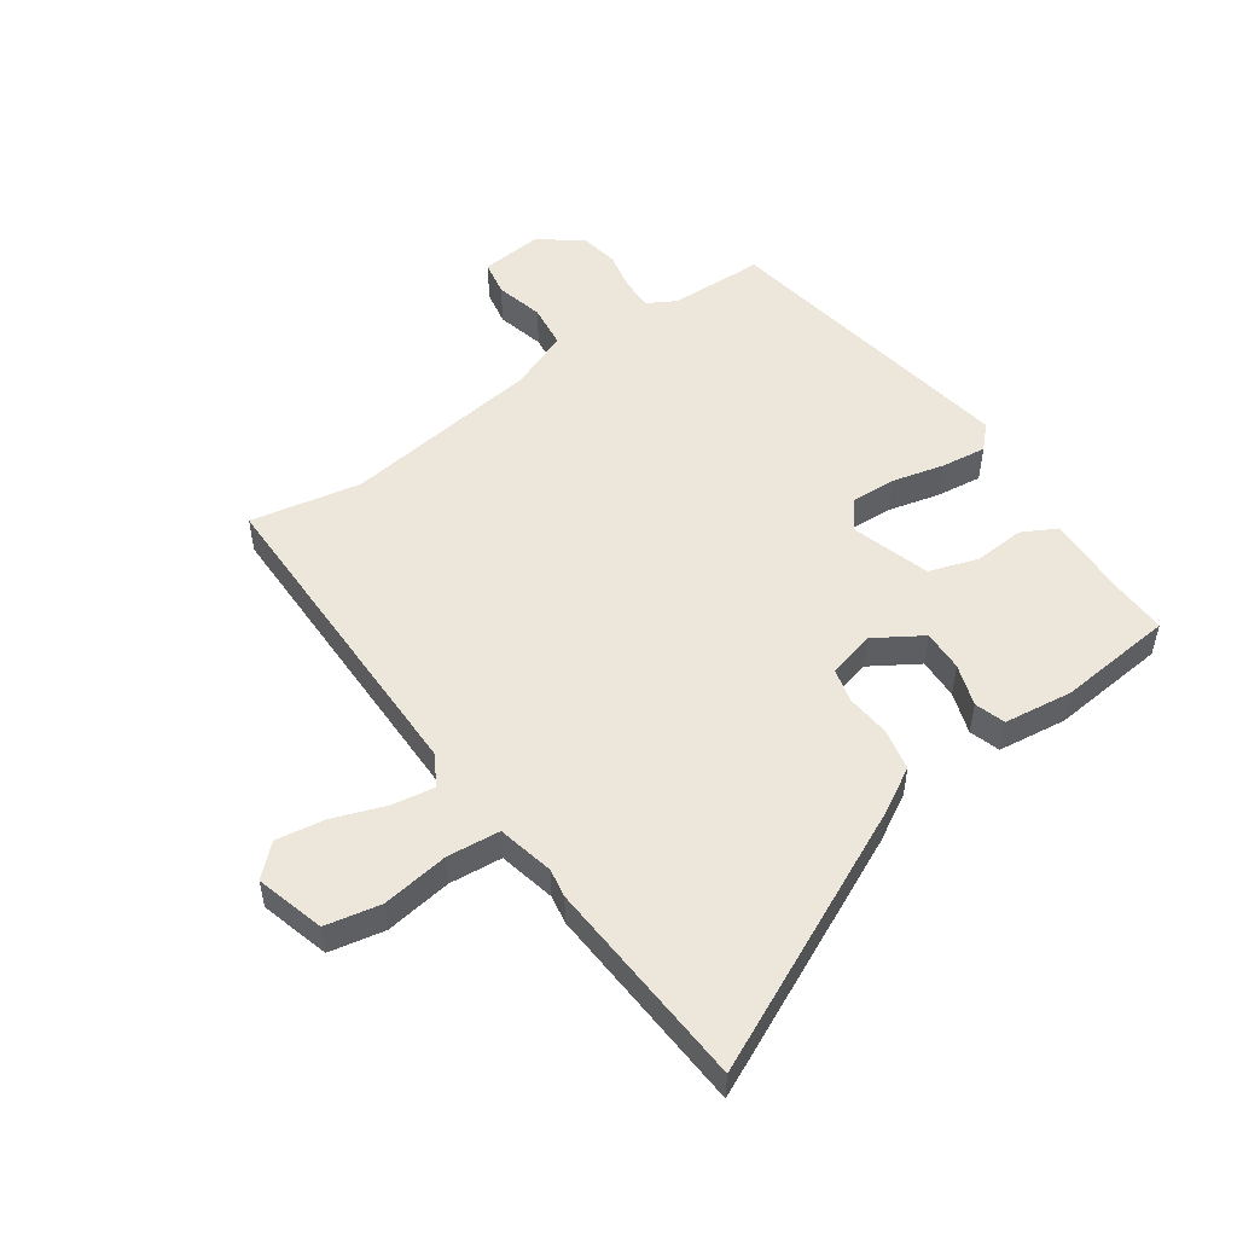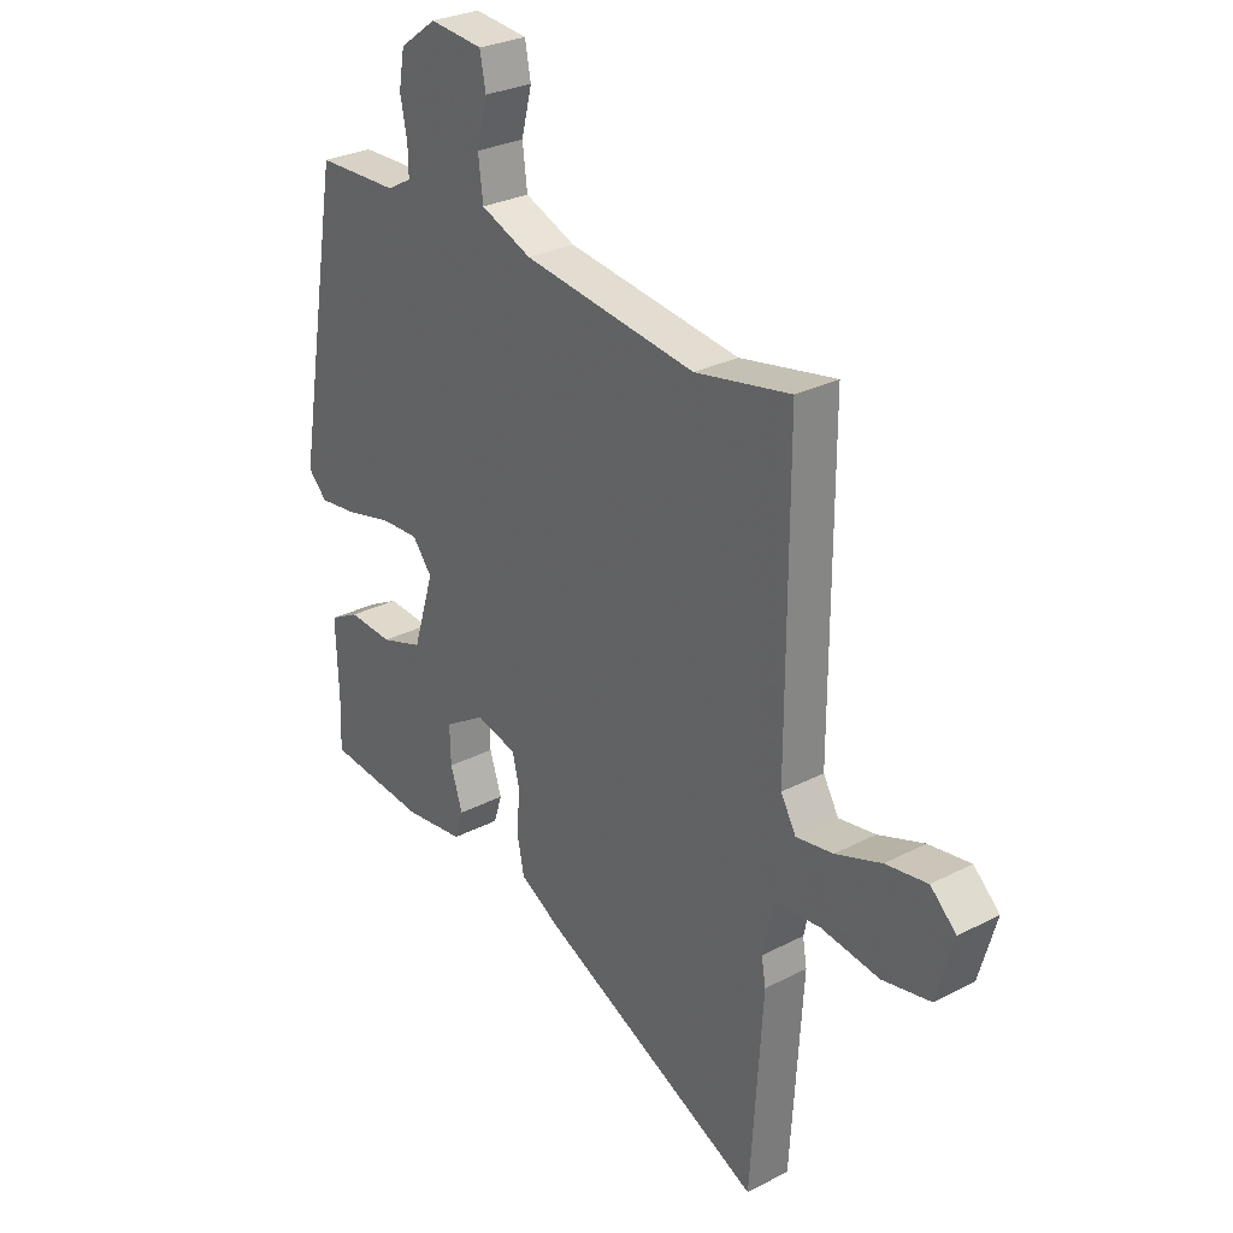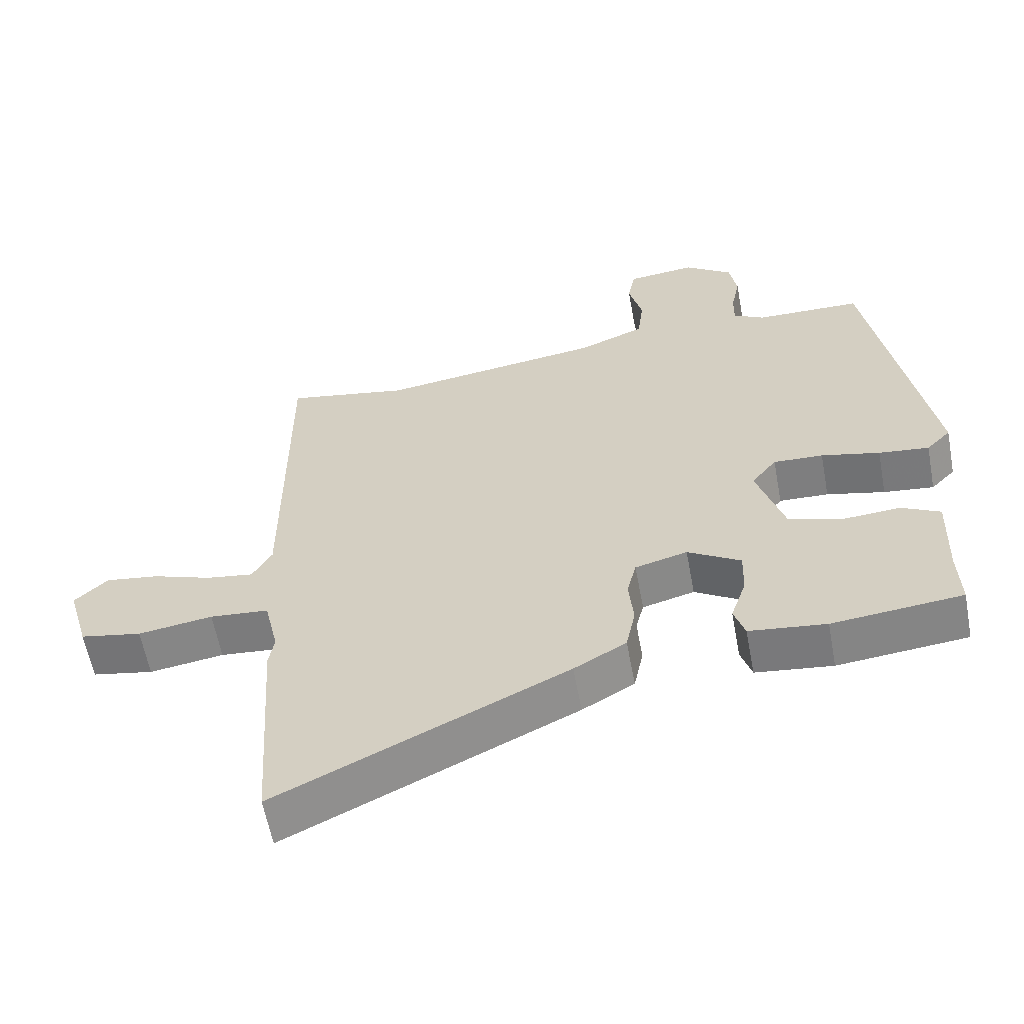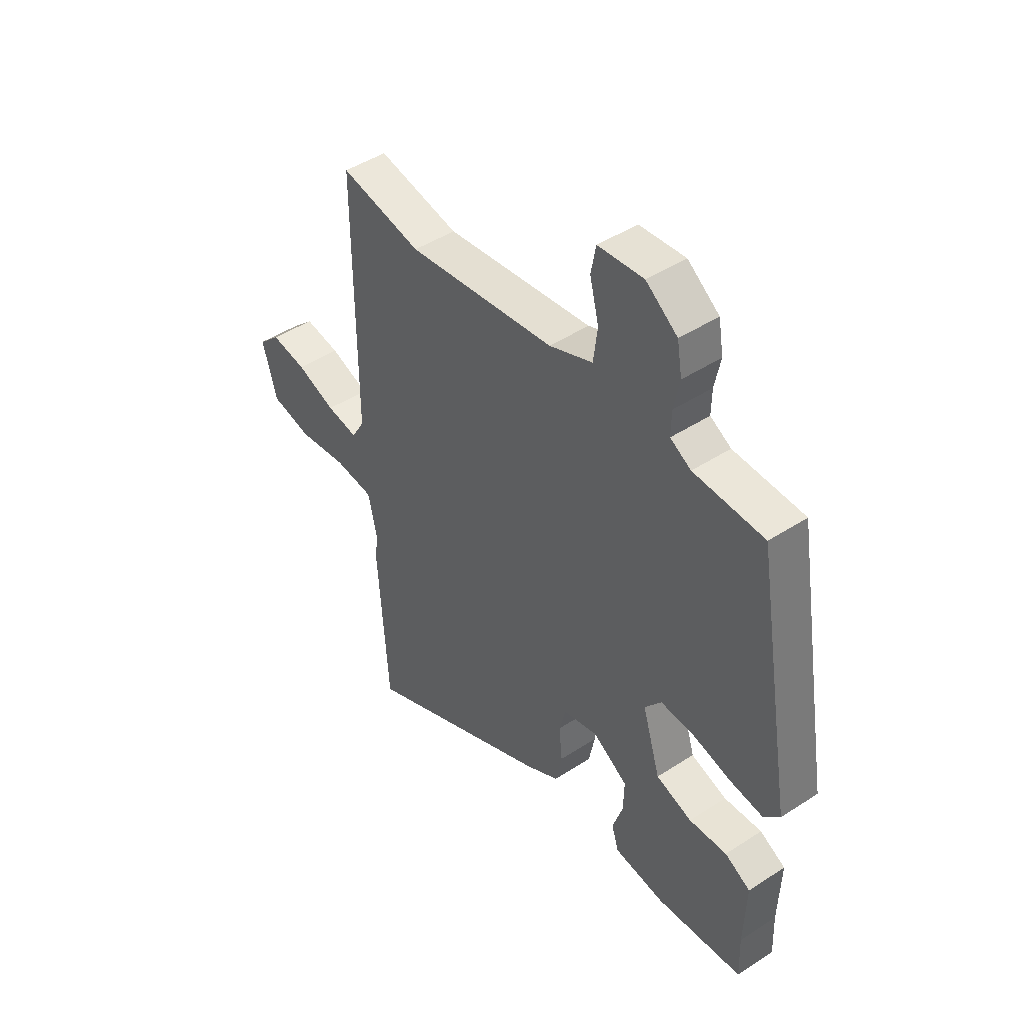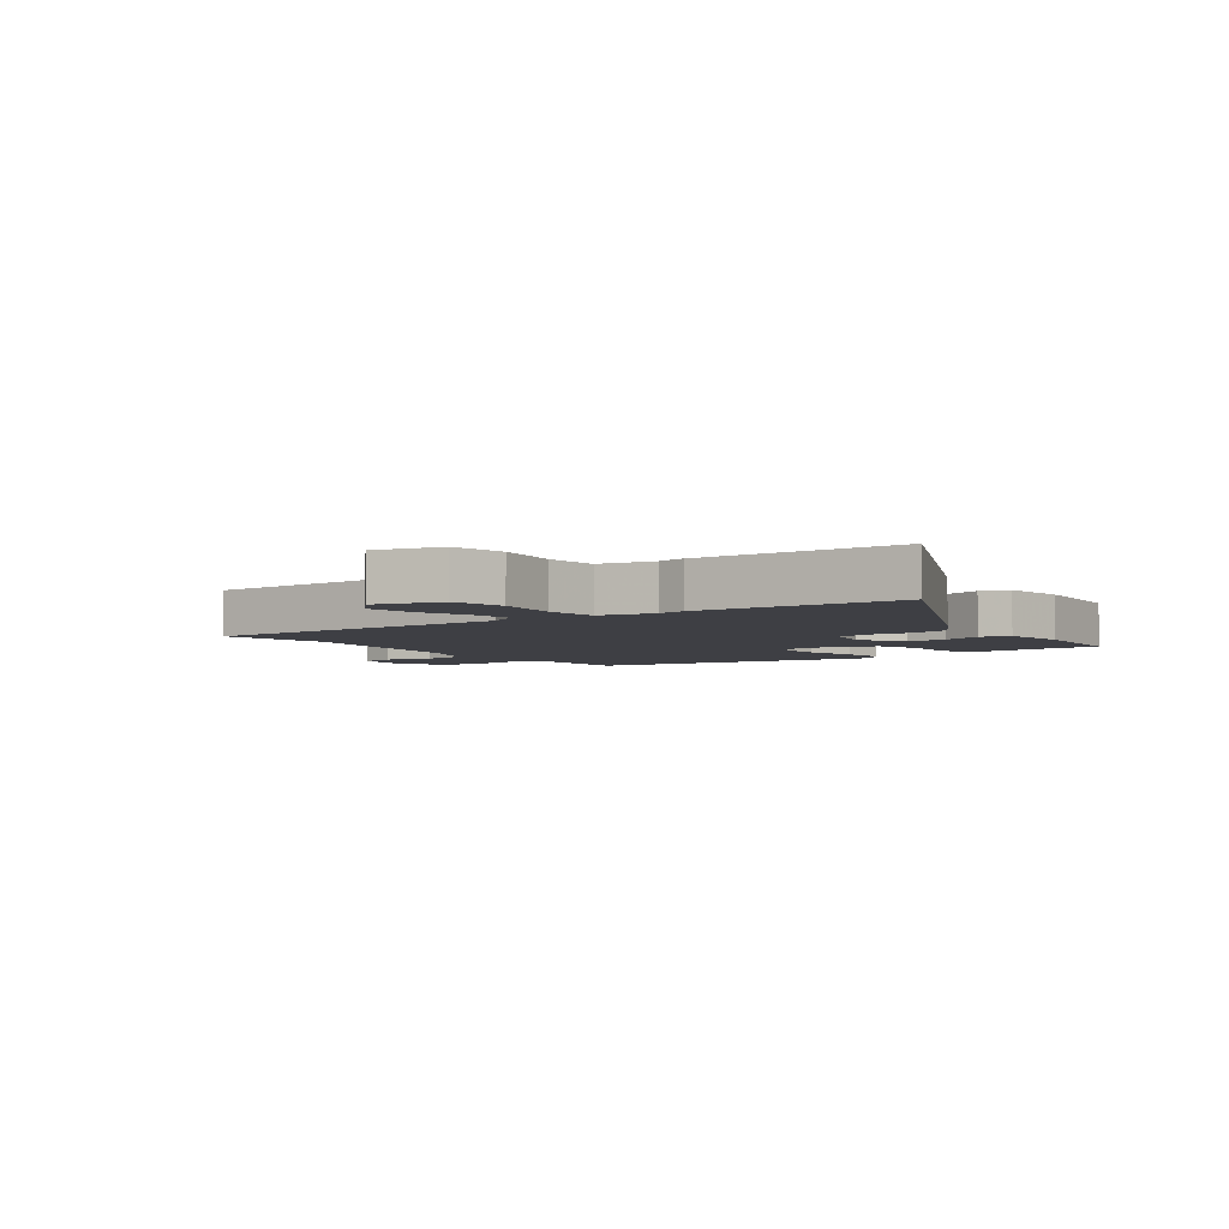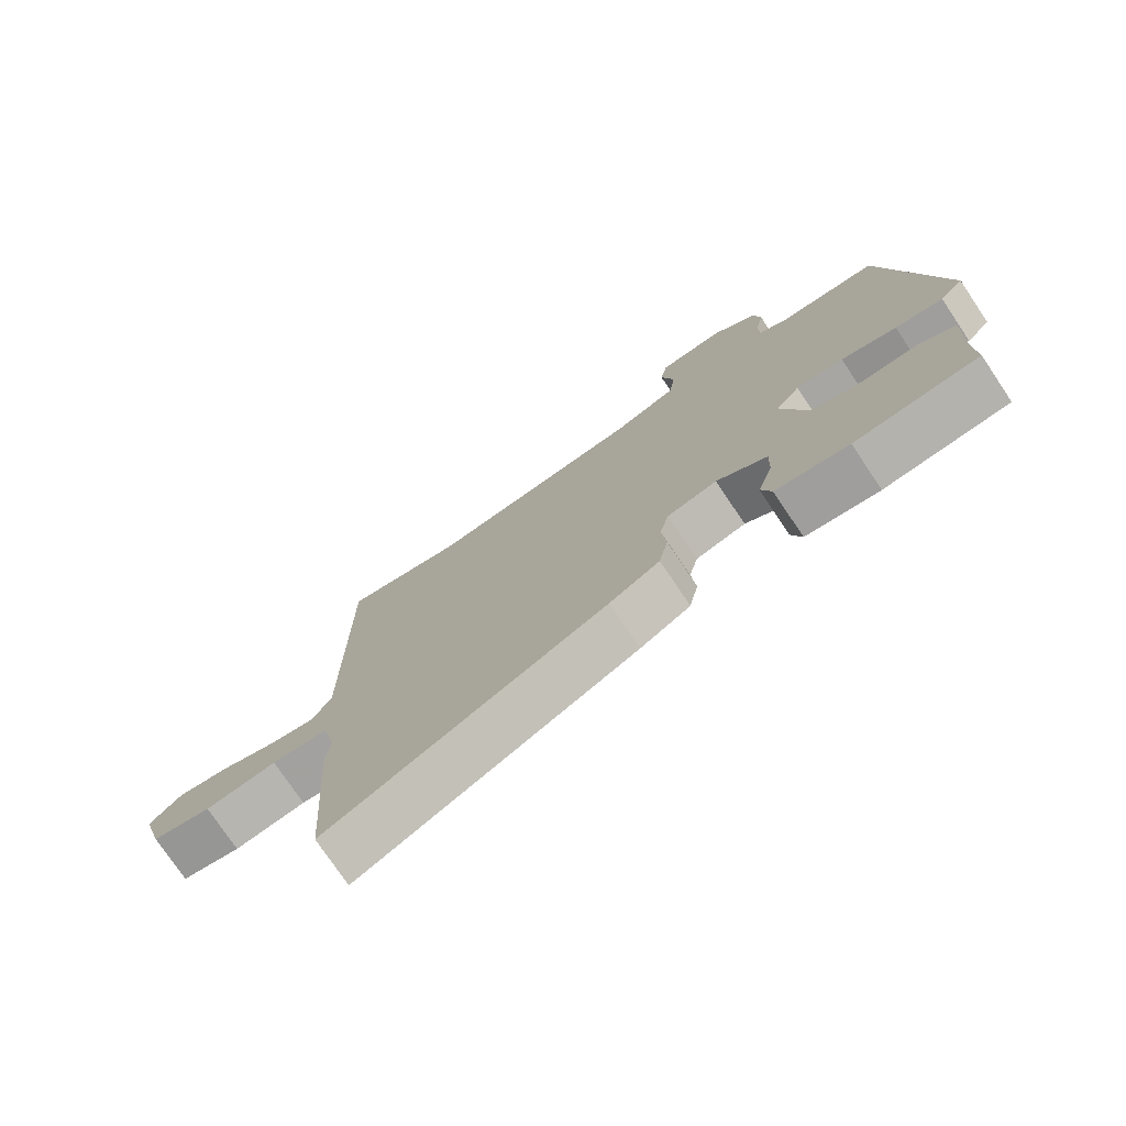
<metadata>
{"format":"obj","ext":"obj","renderer":"f3d","projection":"perspective","resolution":1024,"background":"white","views":[{"elev":52.0,"azim":145.2,"up":"+Y"},{"elev":28.5,"azim":52.0,"up":"+Z"},{"elev":-60.2,"azim":-169.4,"up":"+Z"},{"elev":46.0,"azim":-126.8,"up":"+Z"},{"elev":-4.4,"azim":126.8,"up":"+Y"},{"elev":-75.9,"azim":-146.1,"up":"+Z"}]}
</metadata>
<code>
v -0.445 0.07 0.512
v -0.289 0.07 0.516
v -0.243 0.07 0.542
v -0.244 0.07 0.594
v -0.257 0.07 0.658
v -0.246 0.07 0.722
v -0.176 0.07 0.773
v -0.075 0.07 0.763
v -0.064 0.07 0.705
v -0.084 0.07 0.626
v -0.075 0.07 0.554
v 0.022 0.07 0.515
v 0.35 0.07 0.471
v 0.531 0.07 0.506
v 0.53 0.07 -0.028
v 0.559 0.07 -0.079
v 0.629 0.07 -0.068
v 0.716 0.07 -0.037
v 0.795 0.07 -0.025
v 0.844 0.07 -0.071
v 0.812 0.07 -0.184
v 0.721 0.07 -0.202
v 0.611 0.07 -0.186
v 0.524 0.07 -0.194
v 0.503 0.07 -0.287
v 0.511 0.07 -0.334
v 0.488 0.07 -0.682
v 0.064 0.07 -0.48
v -0.013 0.07 -0.436
v -0.027 0.07 -0.368
v -0.02 0.07 -0.295
v -0.034 0.07 -0.239
v -0.111 0.07 -0.219
v -0.189 0.07 -0.267
v -0.187 0.07 -0.335
v -0.164 0.07 -0.404
v -0.18 0.07 -0.454
v -0.293 0.07 -0.468
v -0.484 0.07 -0.449
v -0.481 0.07 -0.357
v -0.486 0.07 -0.22
v -0.429 0.07 -0.19
v -0.345 0.07 -0.196
v -0.265 0.07 -0.17
v -0.225 0.07 -0.041
v -0.262 0.07 0.006
v -0.335 0.07 0.003
v -0.421 0.07 -0.018
v -0.495 0.07 -0.027
v -0.531 0.07 0.01
v -0.445 0 0.512
v -0.289 0 0.516
v -0.243 0 0.542
v -0.244 0 0.594
v -0.257 0 0.658
v -0.246 0 0.722
v -0.176 0 0.773
v -0.075 0 0.763
v -0.064 0 0.705
v -0.084 0 0.626
v -0.075 0 0.554
v 0.022 0 0.515
v 0.35 0 0.471
v 0.531 0 0.506
v 0.53 0 -0.028
v 0.559 0 -0.079
v 0.629 0 -0.068
v 0.716 0 -0.037
v 0.795 0 -0.025
v 0.844 0 -0.071
v 0.812 0 -0.184
v 0.721 0 -0.202
v 0.611 0 -0.186
v 0.524 0 -0.194
v 0.503 0 -0.287
v 0.511 0 -0.334
v 0.488 0 -0.682
v 0.064 0 -0.48
v -0.013 0 -0.436
v -0.027 0 -0.368
v -0.02 0 -0.295
v -0.034 0 -0.239
v -0.111 0 -0.219
v -0.189 0 -0.267
v -0.187 0 -0.335
v -0.164 0 -0.404
v -0.18 0 -0.454
v -0.293 0 -0.468
v -0.484 0 -0.449
v -0.481 0 -0.357
v -0.486 0 -0.22
v -0.429 0 -0.19
v -0.345 0 -0.196
v -0.265 0 -0.17
v -0.225 0 -0.041
v -0.262 0 0.006
v -0.335 0 0.003
v -0.421 0 -0.018
v -0.495 0 -0.027
v -0.531 0 0.01
f 47 48 49 50
f 46 47 50 1
f 45 46 1 2
f 40 41 42 43
f 40 43 44
f 39 40 44
f 38 39 44
f 35 36 37 38
f 34 35 38 44
f 33 34 44 45
f 28 29 30 31
f 28 31 32
f 25 26 27 28
f 24 25 28 32
f 23 24 32 33
f 21 22 23
f 20 21 23
f 17 18 19 20
f 16 17 20 23
f 15 16 23 33
f 13 14 15 33
f 7 8 9 10
f 7 10 11
f 4 5 6 7
f 3 4 7 11
f 2 3 11 12
f 13 33 45
f 2 12 13 45
f 100 99 98 97
f 51 100 97 96
f 52 51 96 95
f 93 92 91 90
f 94 93 90
f 94 90 89
f 94 89 88
f 88 87 86 85
f 94 88 85 84
f 95 94 84 83
f 81 80 79 78
f 82 81 78
f 78 77 76 75
f 82 78 75 74
f 83 82 74 73
f 73 72 71
f 73 71 70
f 70 69 68 67
f 73 70 67 66
f 83 73 66 65
f 83 65 64 63
f 60 59 58 57
f 61 60 57
f 57 56 55 54
f 61 57 54 53
f 62 61 53 52
f 95 83 63
f 95 63 62 52
f 1 51 52 2
f 2 52 53 3
f 3 53 54 4
f 4 54 55 5
f 5 55 56 6
f 6 56 57 7
f 7 57 58 8
f 8 58 59 9
f 9 59 60 10
f 10 60 61 11
f 11 61 62 12
f 12 62 63 13
f 13 63 64 14
f 14 64 65 15
f 15 65 66 16
f 16 66 67 17
f 17 67 68 18
f 18 68 69 19
f 19 69 70 20
f 20 70 71 21
f 21 71 72 22
f 22 72 73 23
f 23 73 74 24
f 24 74 75 25
f 25 75 76 26
f 26 76 77 27
f 27 77 78 28
f 28 78 79 29
f 29 79 80 30
f 30 80 81 31
f 31 81 82 32
f 32 82 83 33
f 33 83 84 34
f 34 84 85 35
f 35 85 86 36
f 36 86 87 37
f 37 87 88 38
f 38 88 89 39
f 39 89 90 40
f 40 90 91 41
f 41 91 92 42
f 42 92 93 43
f 43 93 94 44
f 44 94 95 45
f 45 95 96 46
f 46 96 97 47
f 47 97 98 48
f 48 98 99 49
f 49 99 100 50
f 50 100 51 1

</code>
